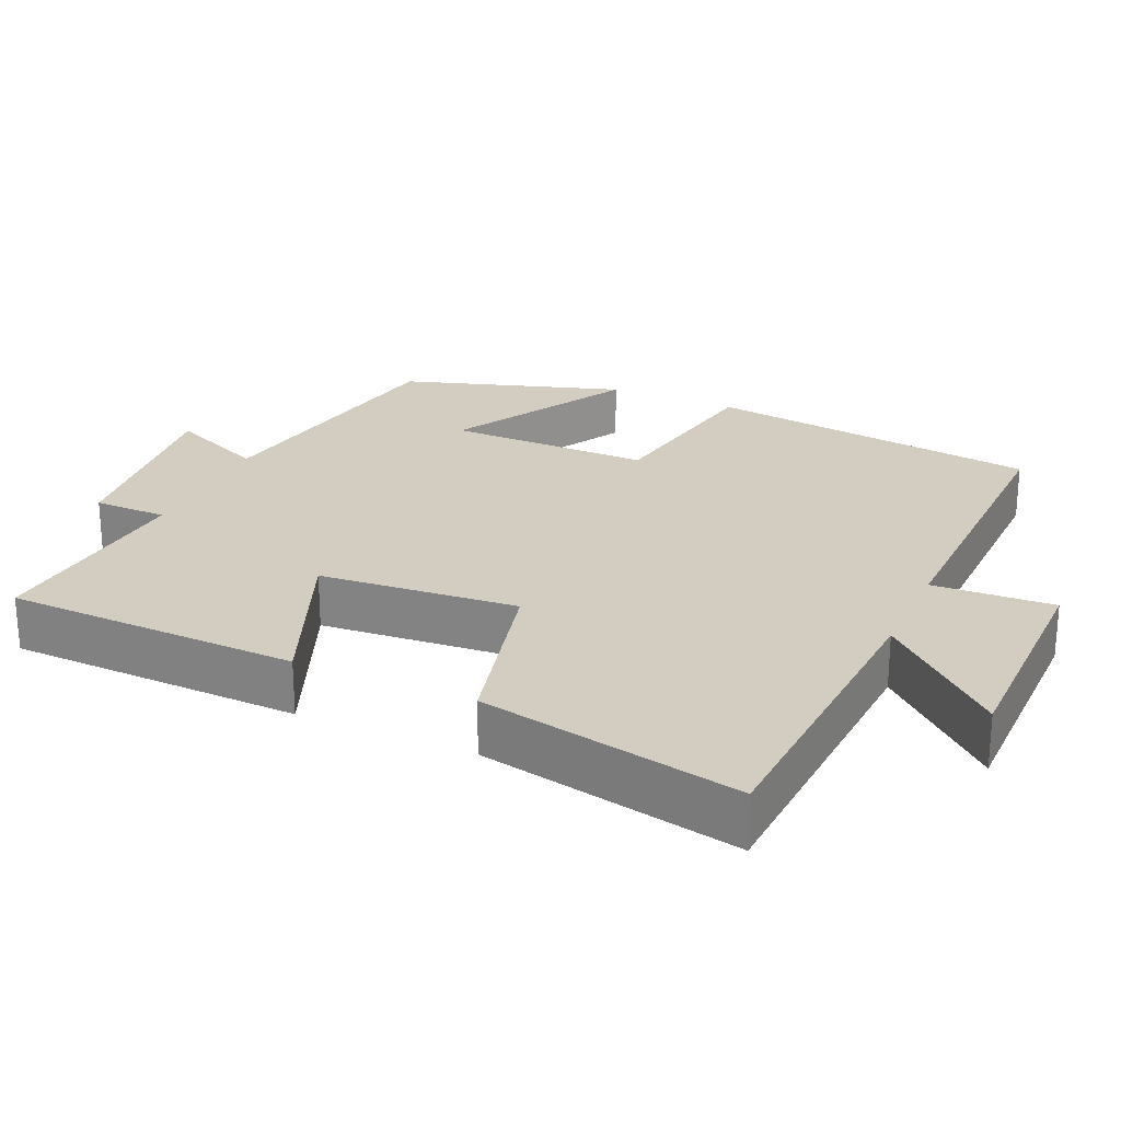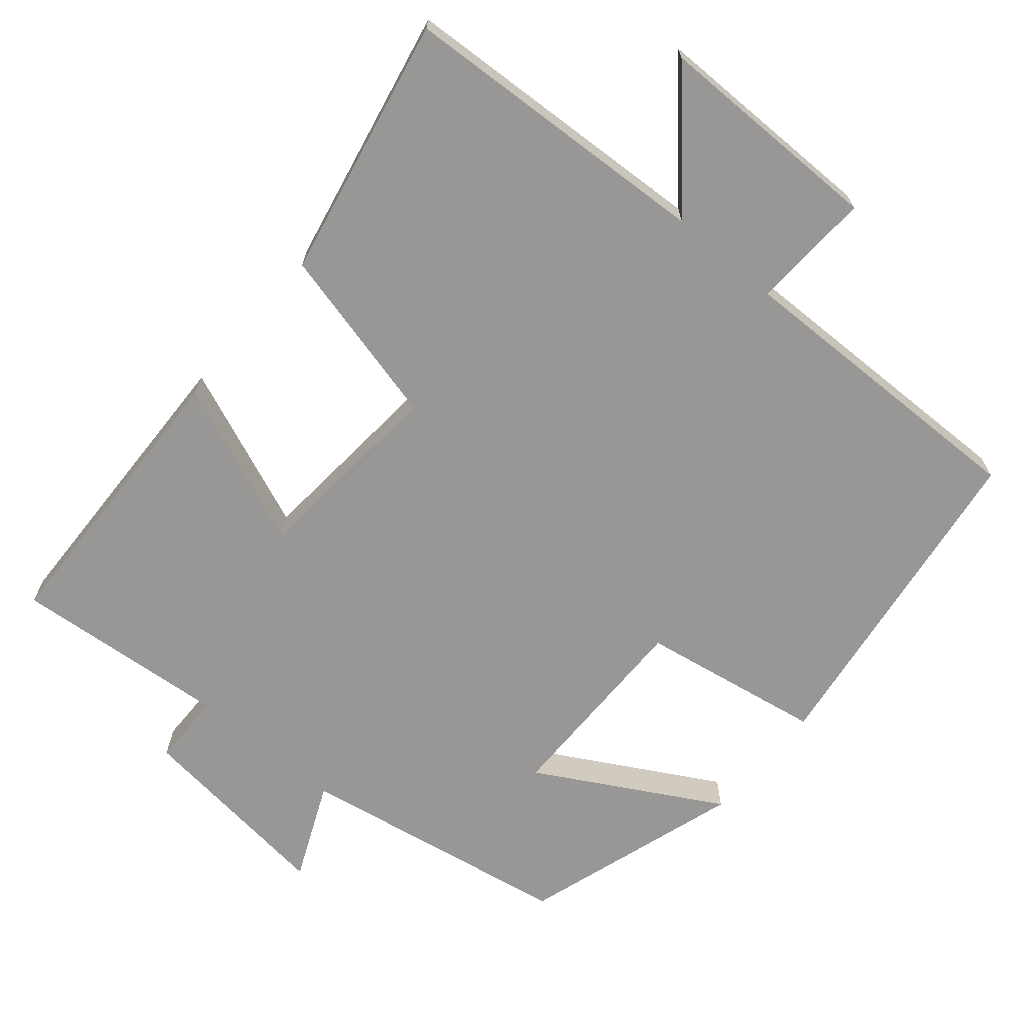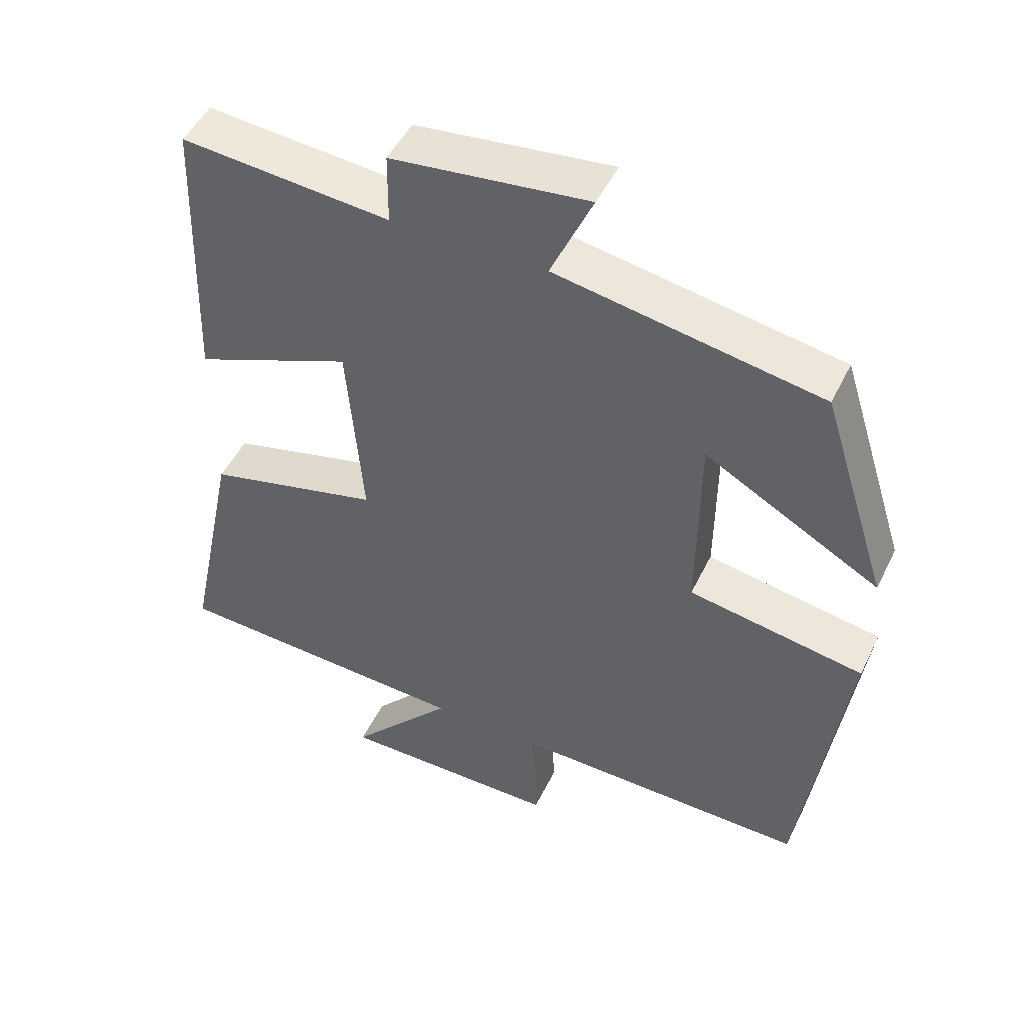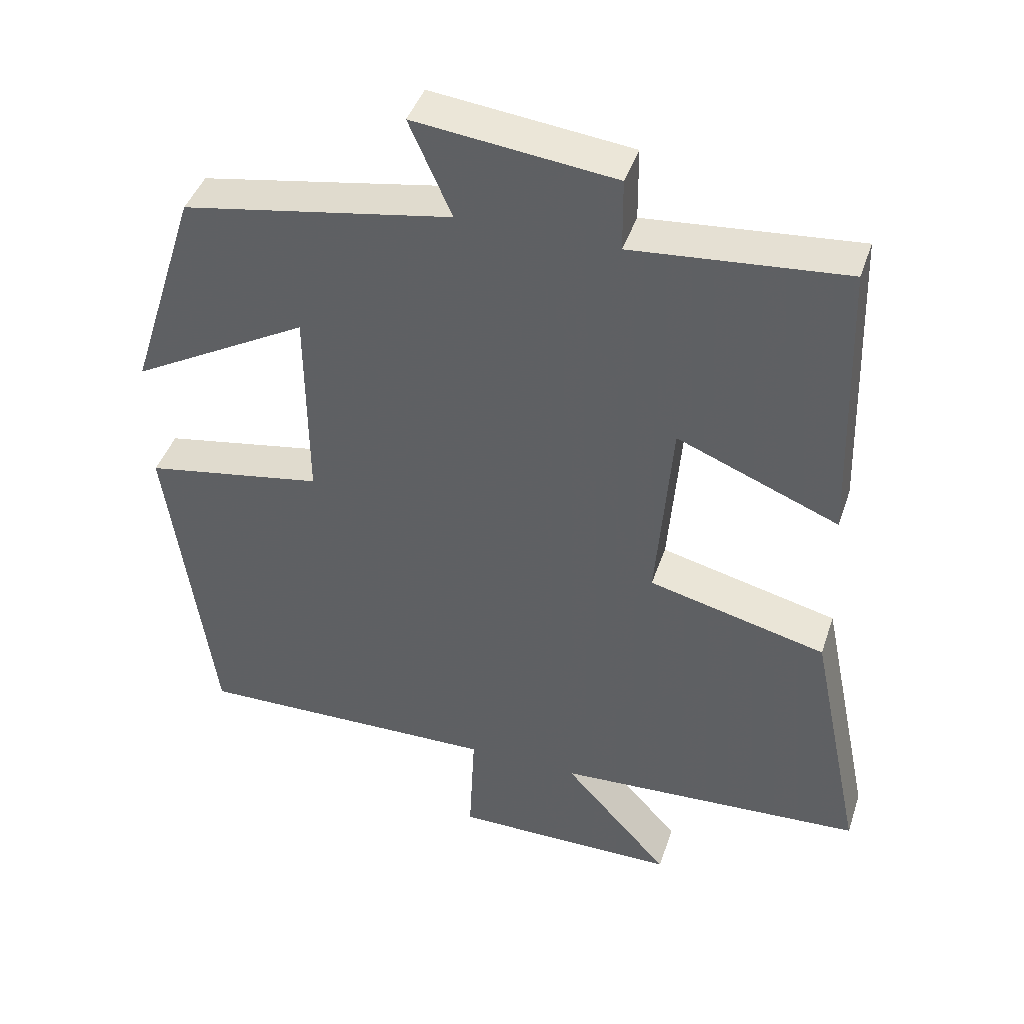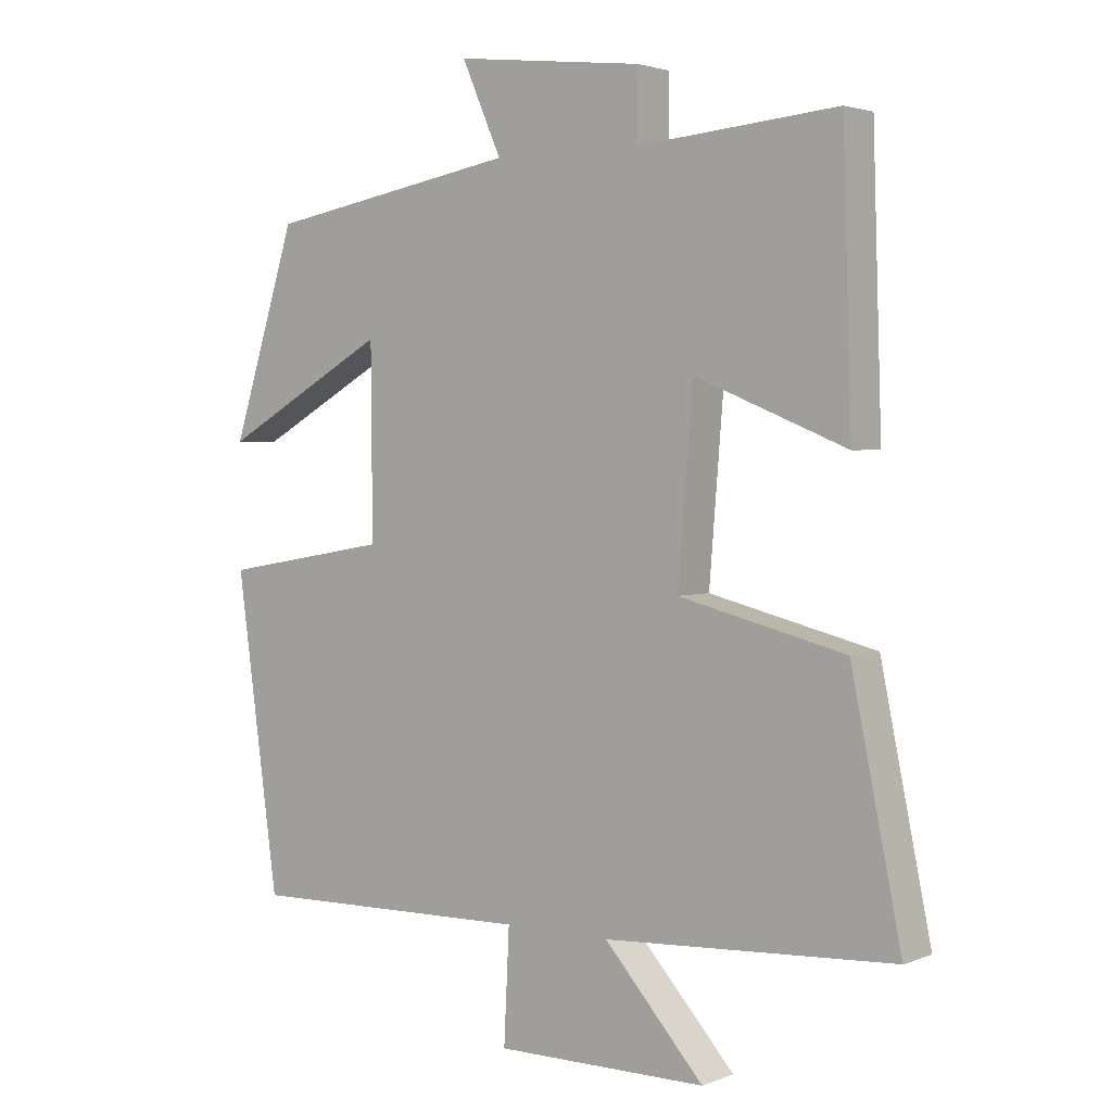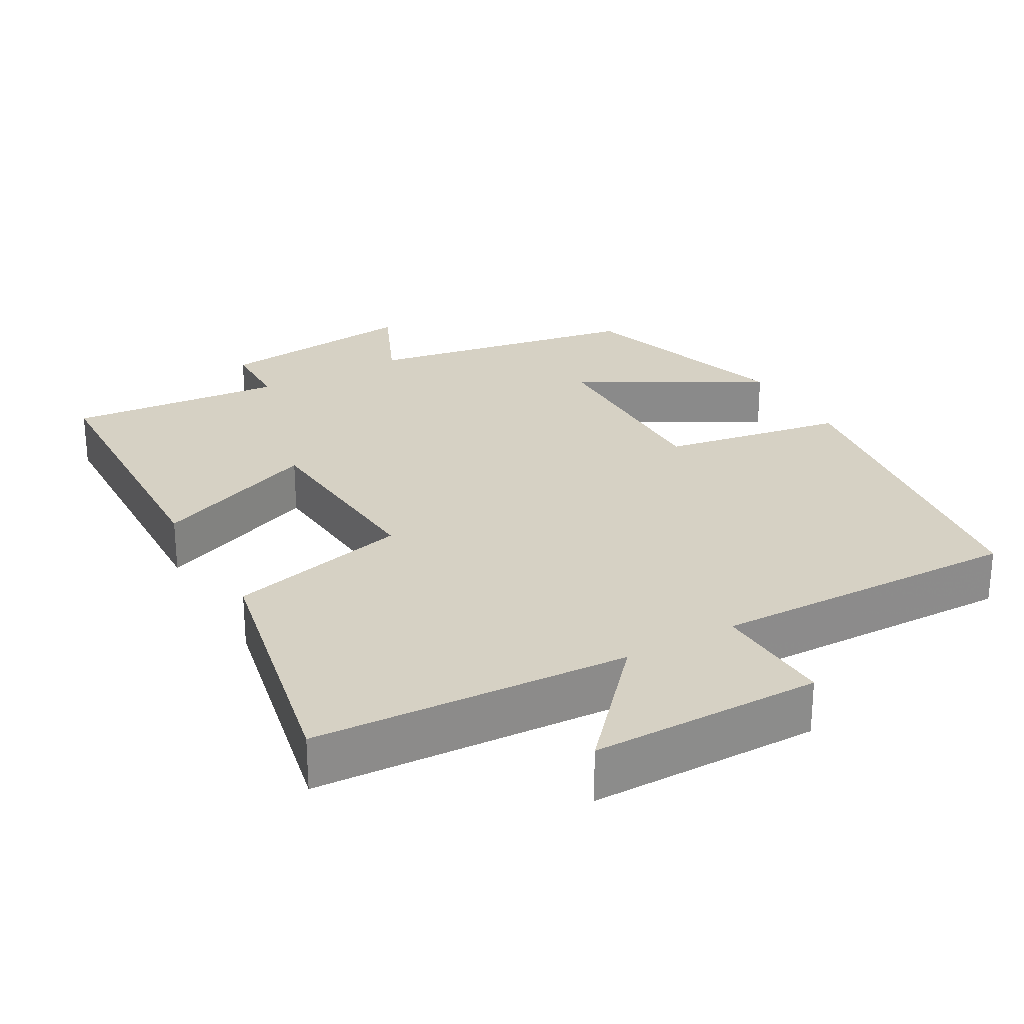
<metadata>
{"format":"obj","ext":"obj","renderer":"f3d","projection":"perspective","resolution":1024,"background":"white","views":[{"elev":24.4,"azim":114.1,"up":"+Y"},{"elev":-68.3,"azim":139.8,"up":"+Y"},{"elev":48.7,"azim":-154.8,"up":"+Z"},{"elev":42.7,"azim":17.9,"up":"+Z"},{"elev":2.7,"azim":37.4,"up":"+Z"},{"elev":26.6,"azim":150.6,"up":"+Y"}]}
</metadata>
<code>
v -0.404 0.07 0.434
v -0.029 0.07 0.5
v -0.088 0.07 0.633
v 0.19 0.07 0.601
v 0.191 0.07 0.5
v 0.487 0.07 0.526
v 0.5 0.07 0.123
v 0.275 0.07 0.214
v 0.253 0.07 -0.058
v 0.5 0.07 -0.119
v 0.574 0.07 -0.477
v 0.144 0.07 -0.5
v 0.292 0.07 -0.665
v -0.022 0.07 -0.665
v -0.014 0.07 -0.5
v -0.437 0.07 -0.508
v -0.5 0.07 -0.05
v -0.25 0.07 -0.007
v -0.252 0.07 0.271
v -0.5 0.07 0.132
v -0.404 0 0.434
v -0.029 0 0.5
v -0.088 0 0.633
v 0.19 0 0.601
v 0.191 0 0.5
v 0.487 0 0.526
v 0.5 0 0.123
v 0.275 0 0.214
v 0.253 0 -0.058
v 0.5 0 -0.119
v 0.574 0 -0.477
v 0.144 0 -0.5
v 0.292 0 -0.665
v -0.022 0 -0.665
v -0.014 0 -0.5
v -0.437 0 -0.508
v -0.5 0 -0.05
v -0.25 0 -0.007
v -0.252 0 0.271
v -0.5 0 0.132
f 19 20 1 2
f 18 19 2
f 15 16 17 18
f 15 18 2
f 12 13 14 15
f 11 12 15
f 10 11 15
f 9 10 15
f 8 9 15 2
f 5 6 7 8
f 5 8 2 3
f 3 4 5
f 22 21 40 39
f 22 39 38
f 38 37 36 35
f 22 38 35
f 35 34 33 32
f 35 32 31
f 35 31 30
f 35 30 29
f 22 35 29 28
f 28 27 26 25
f 23 22 28 25
f 25 24 23
f 1 21 22 2
f 2 22 23 3
f 3 23 24 4
f 4 24 25 5
f 5 25 26 6
f 6 26 27 7
f 7 27 28 8
f 8 28 29 9
f 9 29 30 10
f 10 30 31 11
f 11 31 32 12
f 12 32 33 13
f 13 33 34 14
f 14 34 35 15
f 15 35 36 16
f 16 36 37 17
f 17 37 38 18
f 18 38 39 19
f 19 39 40 20
f 20 40 21 1

</code>
